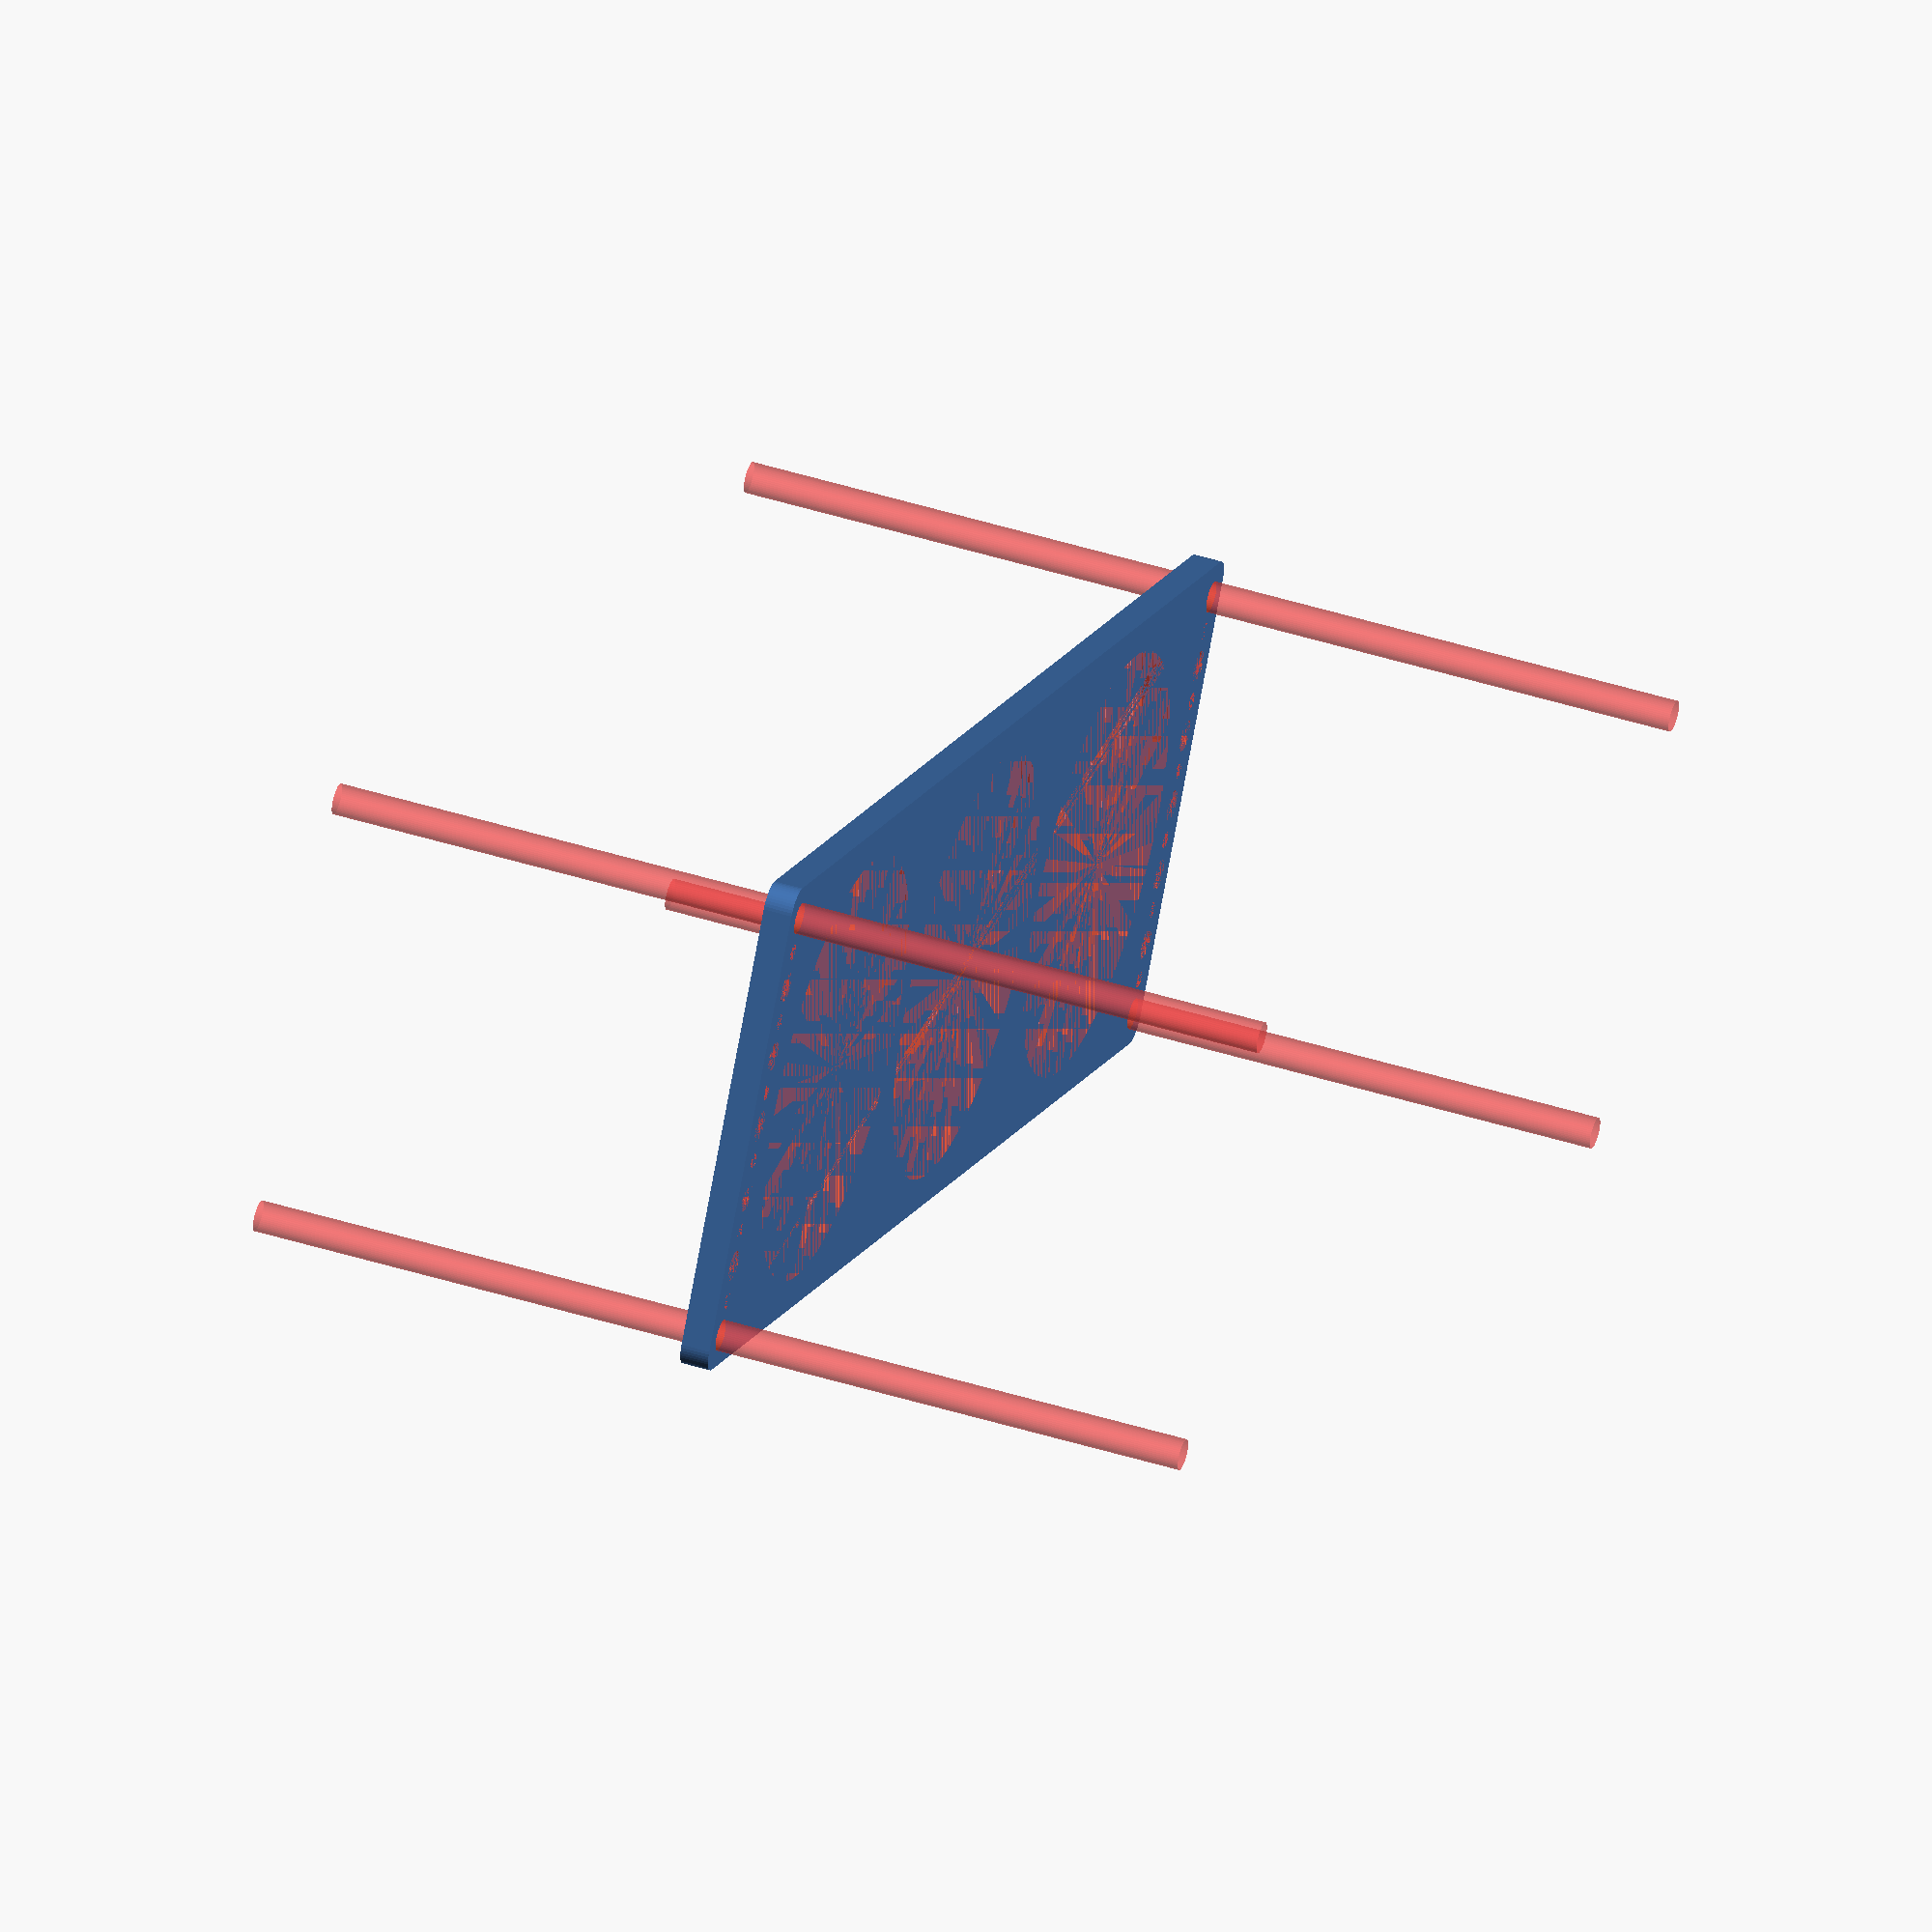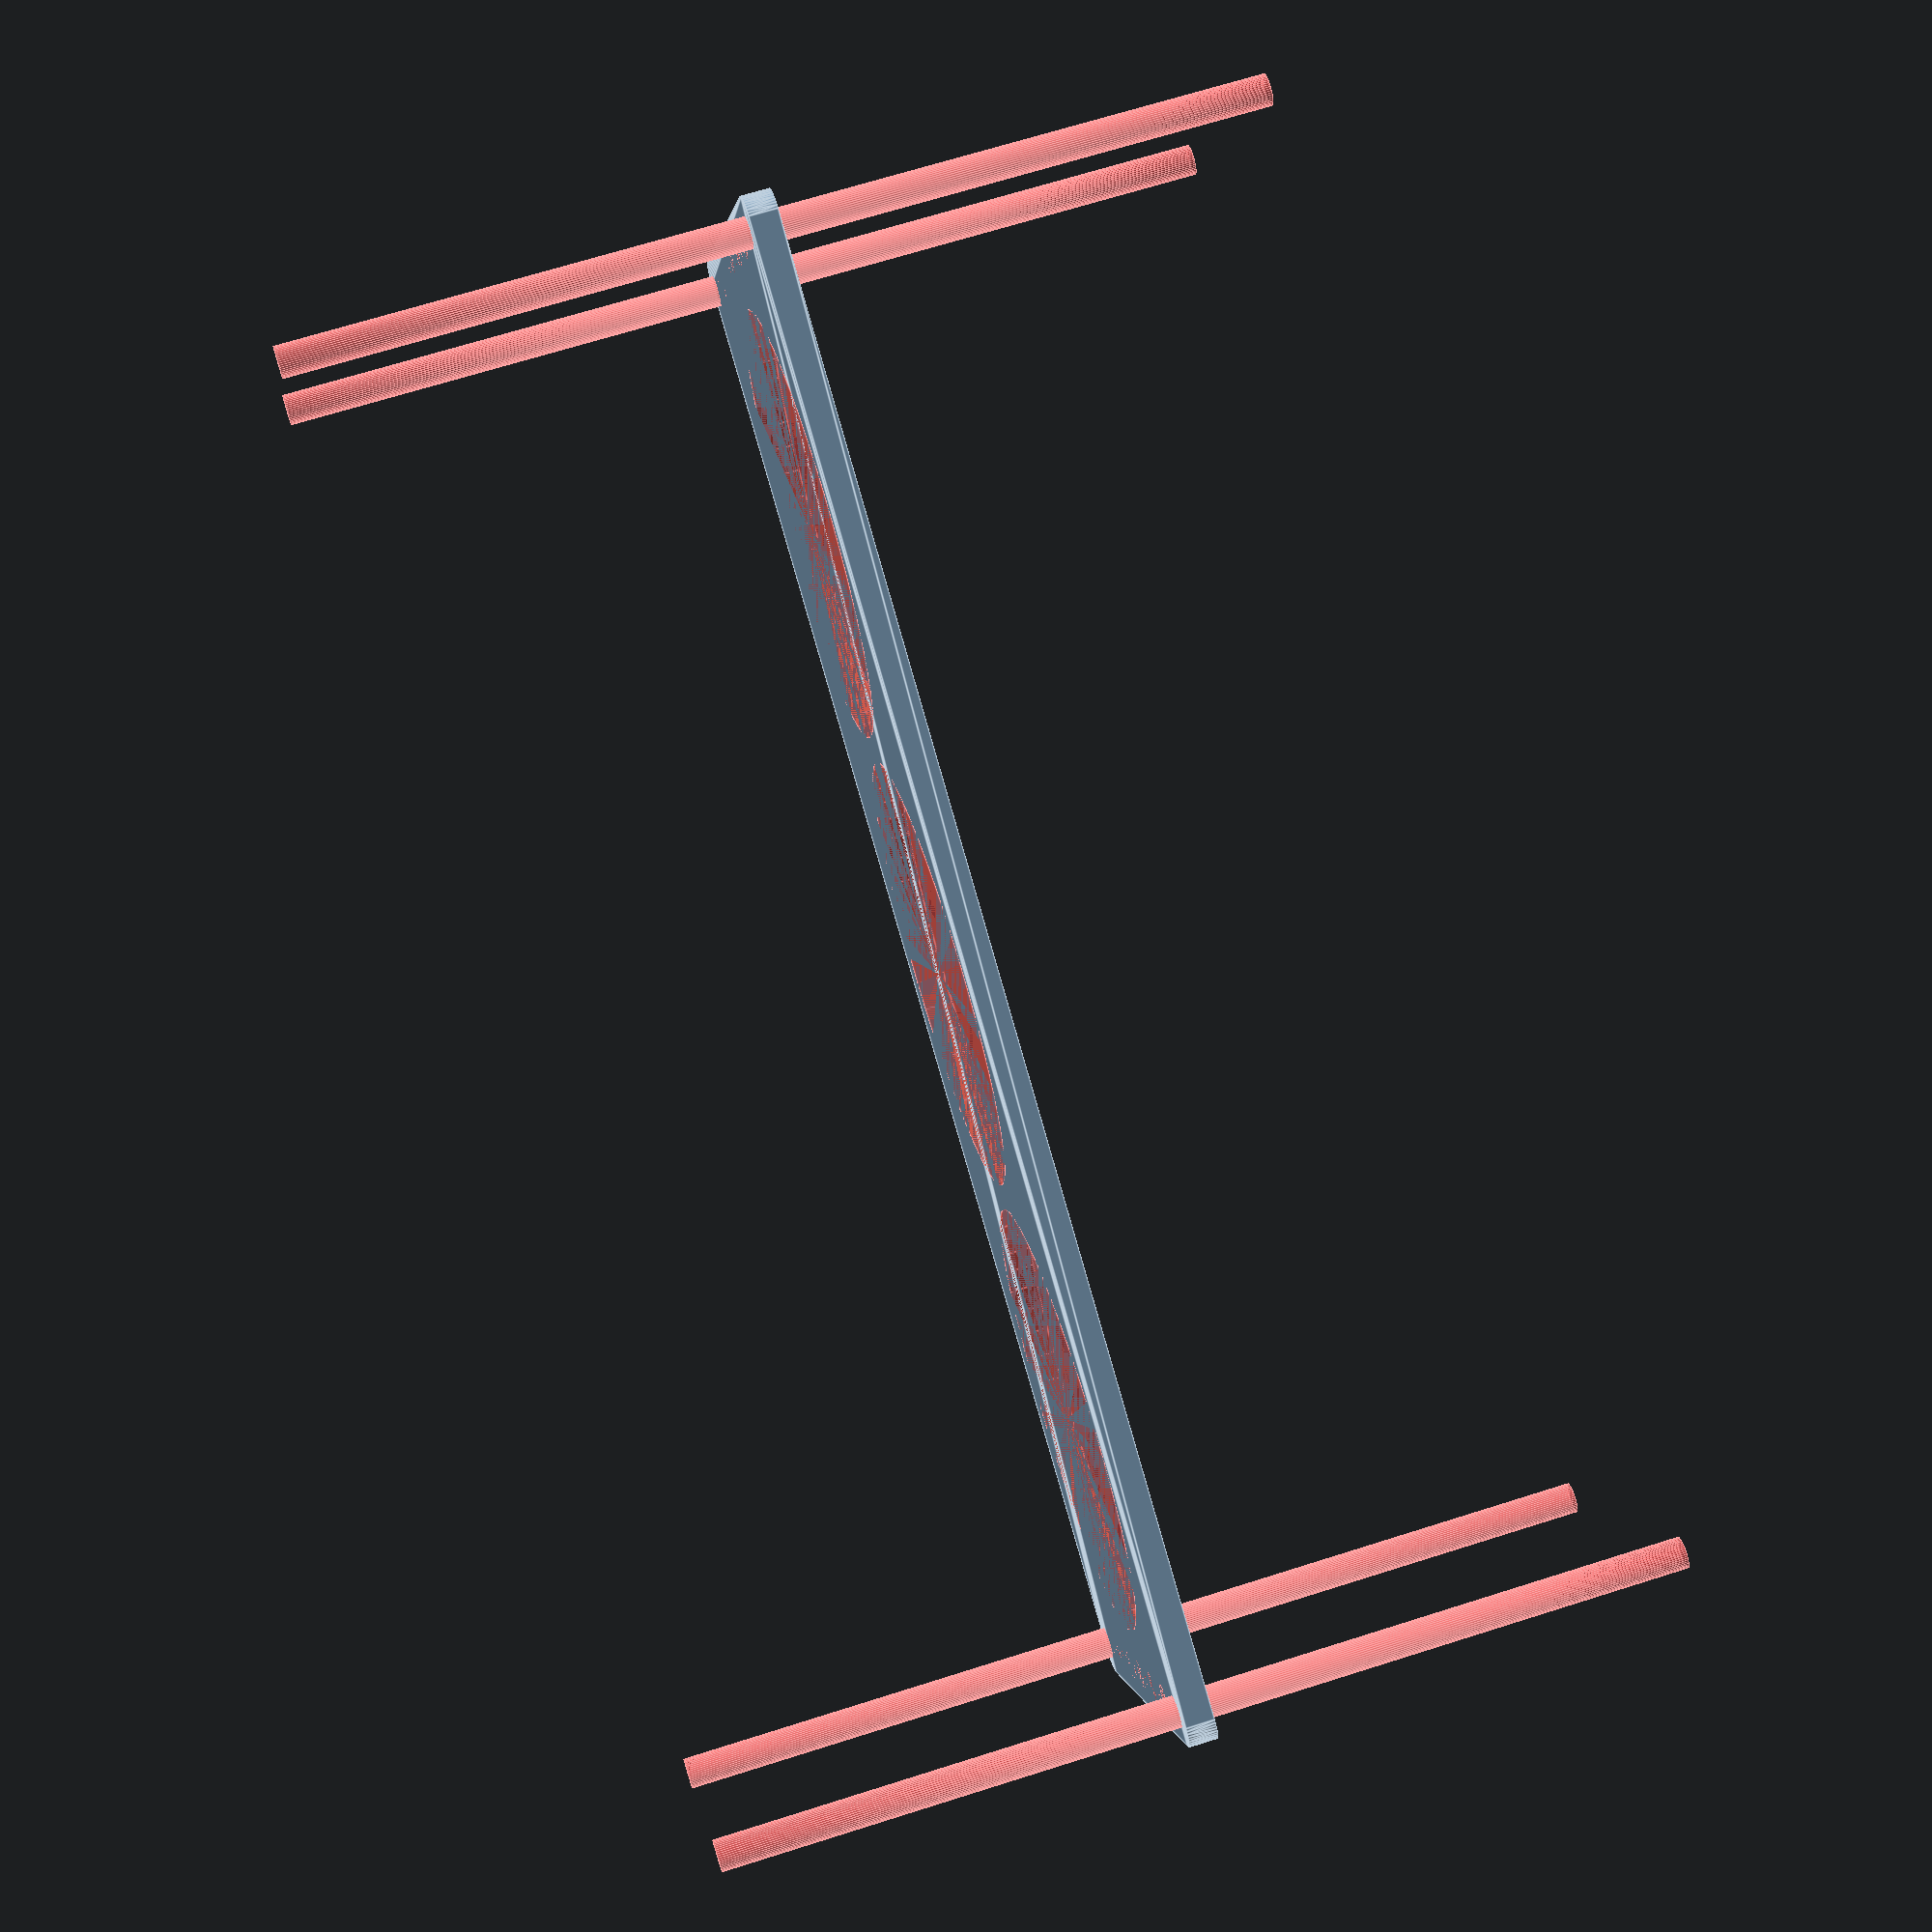
<openscad>
$fn = 50;


difference() {
	union() {
		hull() {
			translate(v = [-152.0000000000, 47.0000000000, 0]) {
				cylinder(h = 6, r = 5);
			}
			translate(v = [152.0000000000, 47.0000000000, 0]) {
				cylinder(h = 6, r = 5);
			}
			translate(v = [-152.0000000000, -47.0000000000, 0]) {
				cylinder(h = 6, r = 5);
			}
			translate(v = [152.0000000000, -47.0000000000, 0]) {
				cylinder(h = 6, r = 5);
			}
		}
	}
	union() {
		#translate(v = [-150.0000000000, -45.0000000000, 0]) {
			cylinder(h = 6, r = 3.2500000000);
		}
		#translate(v = [-150.0000000000, -30.0000000000, 0]) {
			cylinder(h = 6, r = 3.2500000000);
		}
		#translate(v = [-150.0000000000, -15.0000000000, 0]) {
			cylinder(h = 6, r = 3.2500000000);
		}
		#translate(v = [-150.0000000000, 0.0000000000, 0]) {
			cylinder(h = 6, r = 3.2500000000);
		}
		#translate(v = [-150.0000000000, 15.0000000000, 0]) {
			cylinder(h = 6, r = 3.2500000000);
		}
		#translate(v = [-150.0000000000, 30.0000000000, 0]) {
			cylinder(h = 6, r = 3.2500000000);
		}
		#translate(v = [-150.0000000000, 45.0000000000, 0]) {
			cylinder(h = 6, r = 3.2500000000);
		}
		#translate(v = [150.0000000000, -45.0000000000, 0]) {
			cylinder(h = 6, r = 3.2500000000);
		}
		#translate(v = [150.0000000000, -30.0000000000, 0]) {
			cylinder(h = 6, r = 3.2500000000);
		}
		#translate(v = [150.0000000000, -15.0000000000, 0]) {
			cylinder(h = 6, r = 3.2500000000);
		}
		#translate(v = [150.0000000000, 0.0000000000, 0]) {
			cylinder(h = 6, r = 3.2500000000);
		}
		#translate(v = [150.0000000000, 15.0000000000, 0]) {
			cylinder(h = 6, r = 3.2500000000);
		}
		#translate(v = [150.0000000000, 30.0000000000, 0]) {
			cylinder(h = 6, r = 3.2500000000);
		}
		#translate(v = [150.0000000000, 45.0000000000, 0]) {
			cylinder(h = 6, r = 3.2500000000);
		}
		#translate(v = [-150.0000000000, -45.0000000000, -100.0000000000]) {
			cylinder(h = 200, r = 3.2500000000);
		}
		#translate(v = [-150.0000000000, 45.0000000000, -100.0000000000]) {
			cylinder(h = 200, r = 3.2500000000);
		}
		#translate(v = [150.0000000000, -45.0000000000, -100.0000000000]) {
			cylinder(h = 200, r = 3.2500000000);
		}
		#translate(v = [150.0000000000, 45.0000000000, -100.0000000000]) {
			cylinder(h = 200, r = 3.2500000000);
		}
		#translate(v = [-150.0000000000, -45.0000000000, 0]) {
			cylinder(h = 6, r = 1.8000000000);
		}
		#translate(v = [-150.0000000000, -37.5000000000, 0]) {
			cylinder(h = 6, r = 1.8000000000);
		}
		#translate(v = [-150.0000000000, -30.0000000000, 0]) {
			cylinder(h = 6, r = 1.8000000000);
		}
		#translate(v = [-150.0000000000, -22.5000000000, 0]) {
			cylinder(h = 6, r = 1.8000000000);
		}
		#translate(v = [-150.0000000000, -15.0000000000, 0]) {
			cylinder(h = 6, r = 1.8000000000);
		}
		#translate(v = [-150.0000000000, -7.5000000000, 0]) {
			cylinder(h = 6, r = 1.8000000000);
		}
		#translate(v = [-150.0000000000, 0.0000000000, 0]) {
			cylinder(h = 6, r = 1.8000000000);
		}
		#translate(v = [-150.0000000000, 7.5000000000, 0]) {
			cylinder(h = 6, r = 1.8000000000);
		}
		#translate(v = [-150.0000000000, 15.0000000000, 0]) {
			cylinder(h = 6, r = 1.8000000000);
		}
		#translate(v = [-150.0000000000, 22.5000000000, 0]) {
			cylinder(h = 6, r = 1.8000000000);
		}
		#translate(v = [-150.0000000000, 30.0000000000, 0]) {
			cylinder(h = 6, r = 1.8000000000);
		}
		#translate(v = [-150.0000000000, 37.5000000000, 0]) {
			cylinder(h = 6, r = 1.8000000000);
		}
		#translate(v = [-150.0000000000, 45.0000000000, 0]) {
			cylinder(h = 6, r = 1.8000000000);
		}
		#translate(v = [150.0000000000, -45.0000000000, 0]) {
			cylinder(h = 6, r = 1.8000000000);
		}
		#translate(v = [150.0000000000, -37.5000000000, 0]) {
			cylinder(h = 6, r = 1.8000000000);
		}
		#translate(v = [150.0000000000, -30.0000000000, 0]) {
			cylinder(h = 6, r = 1.8000000000);
		}
		#translate(v = [150.0000000000, -22.5000000000, 0]) {
			cylinder(h = 6, r = 1.8000000000);
		}
		#translate(v = [150.0000000000, -15.0000000000, 0]) {
			cylinder(h = 6, r = 1.8000000000);
		}
		#translate(v = [150.0000000000, -7.5000000000, 0]) {
			cylinder(h = 6, r = 1.8000000000);
		}
		#translate(v = [150.0000000000, 0.0000000000, 0]) {
			cylinder(h = 6, r = 1.8000000000);
		}
		#translate(v = [150.0000000000, 7.5000000000, 0]) {
			cylinder(h = 6, r = 1.8000000000);
		}
		#translate(v = [150.0000000000, 15.0000000000, 0]) {
			cylinder(h = 6, r = 1.8000000000);
		}
		#translate(v = [150.0000000000, 22.5000000000, 0]) {
			cylinder(h = 6, r = 1.8000000000);
		}
		#translate(v = [150.0000000000, 30.0000000000, 0]) {
			cylinder(h = 6, r = 1.8000000000);
		}
		#translate(v = [150.0000000000, 37.5000000000, 0]) {
			cylinder(h = 6, r = 1.8000000000);
		}
		#translate(v = [150.0000000000, 45.0000000000, 0]) {
			cylinder(h = 6, r = 1.8000000000);
		}
		#translate(v = [-150.0000000000, -45.0000000000, 0]) {
			cylinder(h = 6, r = 1.8000000000);
		}
		#translate(v = [-150.0000000000, -37.5000000000, 0]) {
			cylinder(h = 6, r = 1.8000000000);
		}
		#translate(v = [-150.0000000000, -30.0000000000, 0]) {
			cylinder(h = 6, r = 1.8000000000);
		}
		#translate(v = [-150.0000000000, -22.5000000000, 0]) {
			cylinder(h = 6, r = 1.8000000000);
		}
		#translate(v = [-150.0000000000, -15.0000000000, 0]) {
			cylinder(h = 6, r = 1.8000000000);
		}
		#translate(v = [-150.0000000000, -7.5000000000, 0]) {
			cylinder(h = 6, r = 1.8000000000);
		}
		#translate(v = [-150.0000000000, 0.0000000000, 0]) {
			cylinder(h = 6, r = 1.8000000000);
		}
		#translate(v = [-150.0000000000, 7.5000000000, 0]) {
			cylinder(h = 6, r = 1.8000000000);
		}
		#translate(v = [-150.0000000000, 15.0000000000, 0]) {
			cylinder(h = 6, r = 1.8000000000);
		}
		#translate(v = [-150.0000000000, 22.5000000000, 0]) {
			cylinder(h = 6, r = 1.8000000000);
		}
		#translate(v = [-150.0000000000, 30.0000000000, 0]) {
			cylinder(h = 6, r = 1.8000000000);
		}
		#translate(v = [-150.0000000000, 37.5000000000, 0]) {
			cylinder(h = 6, r = 1.8000000000);
		}
		#translate(v = [-150.0000000000, 45.0000000000, 0]) {
			cylinder(h = 6, r = 1.8000000000);
		}
		#translate(v = [150.0000000000, -45.0000000000, 0]) {
			cylinder(h = 6, r = 1.8000000000);
		}
		#translate(v = [150.0000000000, -37.5000000000, 0]) {
			cylinder(h = 6, r = 1.8000000000);
		}
		#translate(v = [150.0000000000, -30.0000000000, 0]) {
			cylinder(h = 6, r = 1.8000000000);
		}
		#translate(v = [150.0000000000, -22.5000000000, 0]) {
			cylinder(h = 6, r = 1.8000000000);
		}
		#translate(v = [150.0000000000, -15.0000000000, 0]) {
			cylinder(h = 6, r = 1.8000000000);
		}
		#translate(v = [150.0000000000, -7.5000000000, 0]) {
			cylinder(h = 6, r = 1.8000000000);
		}
		#translate(v = [150.0000000000, 0.0000000000, 0]) {
			cylinder(h = 6, r = 1.8000000000);
		}
		#translate(v = [150.0000000000, 7.5000000000, 0]) {
			cylinder(h = 6, r = 1.8000000000);
		}
		#translate(v = [150.0000000000, 15.0000000000, 0]) {
			cylinder(h = 6, r = 1.8000000000);
		}
		#translate(v = [150.0000000000, 22.5000000000, 0]) {
			cylinder(h = 6, r = 1.8000000000);
		}
		#translate(v = [150.0000000000, 30.0000000000, 0]) {
			cylinder(h = 6, r = 1.8000000000);
		}
		#translate(v = [150.0000000000, 37.5000000000, 0]) {
			cylinder(h = 6, r = 1.8000000000);
		}
		#translate(v = [150.0000000000, 45.0000000000, 0]) {
			cylinder(h = 6, r = 1.8000000000);
		}
		#translate(v = [-150.0000000000, -45.0000000000, 0]) {
			cylinder(h = 6, r = 1.8000000000);
		}
		#translate(v = [-150.0000000000, -37.5000000000, 0]) {
			cylinder(h = 6, r = 1.8000000000);
		}
		#translate(v = [-150.0000000000, -30.0000000000, 0]) {
			cylinder(h = 6, r = 1.8000000000);
		}
		#translate(v = [-150.0000000000, -22.5000000000, 0]) {
			cylinder(h = 6, r = 1.8000000000);
		}
		#translate(v = [-150.0000000000, -15.0000000000, 0]) {
			cylinder(h = 6, r = 1.8000000000);
		}
		#translate(v = [-150.0000000000, -7.5000000000, 0]) {
			cylinder(h = 6, r = 1.8000000000);
		}
		#translate(v = [-150.0000000000, 0.0000000000, 0]) {
			cylinder(h = 6, r = 1.8000000000);
		}
		#translate(v = [-150.0000000000, 7.5000000000, 0]) {
			cylinder(h = 6, r = 1.8000000000);
		}
		#translate(v = [-150.0000000000, 15.0000000000, 0]) {
			cylinder(h = 6, r = 1.8000000000);
		}
		#translate(v = [-150.0000000000, 22.5000000000, 0]) {
			cylinder(h = 6, r = 1.8000000000);
		}
		#translate(v = [-150.0000000000, 30.0000000000, 0]) {
			cylinder(h = 6, r = 1.8000000000);
		}
		#translate(v = [-150.0000000000, 37.5000000000, 0]) {
			cylinder(h = 6, r = 1.8000000000);
		}
		#translate(v = [-150.0000000000, 45.0000000000, 0]) {
			cylinder(h = 6, r = 1.8000000000);
		}
		#translate(v = [150.0000000000, -45.0000000000, 0]) {
			cylinder(h = 6, r = 1.8000000000);
		}
		#translate(v = [150.0000000000, -37.5000000000, 0]) {
			cylinder(h = 6, r = 1.8000000000);
		}
		#translate(v = [150.0000000000, -30.0000000000, 0]) {
			cylinder(h = 6, r = 1.8000000000);
		}
		#translate(v = [150.0000000000, -22.5000000000, 0]) {
			cylinder(h = 6, r = 1.8000000000);
		}
		#translate(v = [150.0000000000, -15.0000000000, 0]) {
			cylinder(h = 6, r = 1.8000000000);
		}
		#translate(v = [150.0000000000, -7.5000000000, 0]) {
			cylinder(h = 6, r = 1.8000000000);
		}
		#translate(v = [150.0000000000, 0.0000000000, 0]) {
			cylinder(h = 6, r = 1.8000000000);
		}
		#translate(v = [150.0000000000, 7.5000000000, 0]) {
			cylinder(h = 6, r = 1.8000000000);
		}
		#translate(v = [150.0000000000, 15.0000000000, 0]) {
			cylinder(h = 6, r = 1.8000000000);
		}
		#translate(v = [150.0000000000, 22.5000000000, 0]) {
			cylinder(h = 6, r = 1.8000000000);
		}
		#translate(v = [150.0000000000, 30.0000000000, 0]) {
			cylinder(h = 6, r = 1.8000000000);
		}
		#translate(v = [150.0000000000, 37.5000000000, 0]) {
			cylinder(h = 6, r = 1.8000000000);
		}
		#translate(v = [150.0000000000, 45.0000000000, 0]) {
			cylinder(h = 6, r = 1.8000000000);
		}
		#translate(v = [-95.0000000000, 0, 0]) {
			cylinder(h = 6, r = 45.0000000000);
		}
		#cylinder(h = 6, r = 45.0000000000);
		#translate(v = [95.0000000000, 0, 0]) {
			cylinder(h = 6, r = 45.0000000000);
		}
	}
}
</openscad>
<views>
elev=132.8 azim=147.5 roll=70.6 proj=o view=wireframe
elev=111.7 azim=23.4 roll=107.6 proj=p view=edges
</views>
